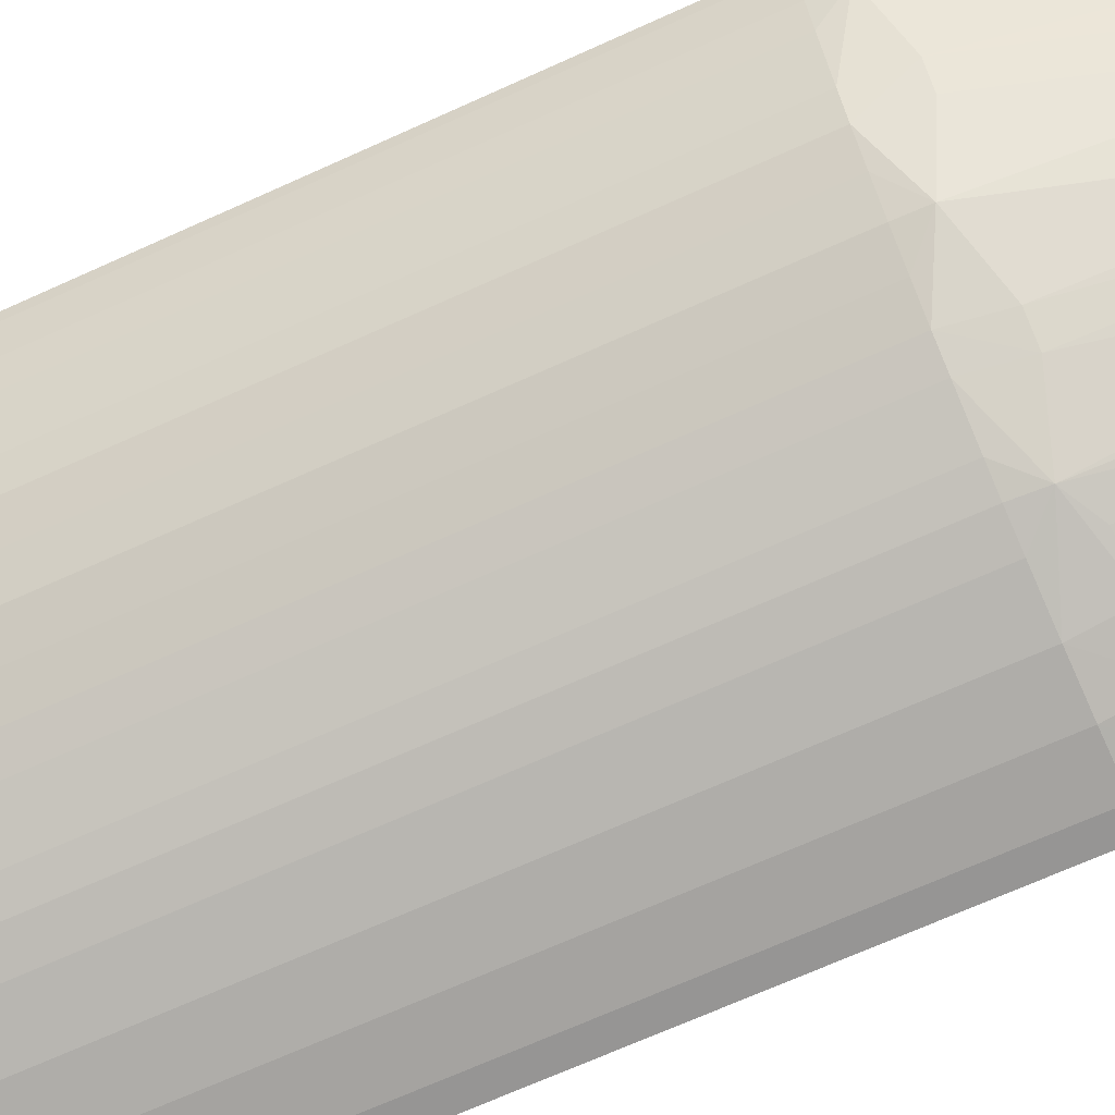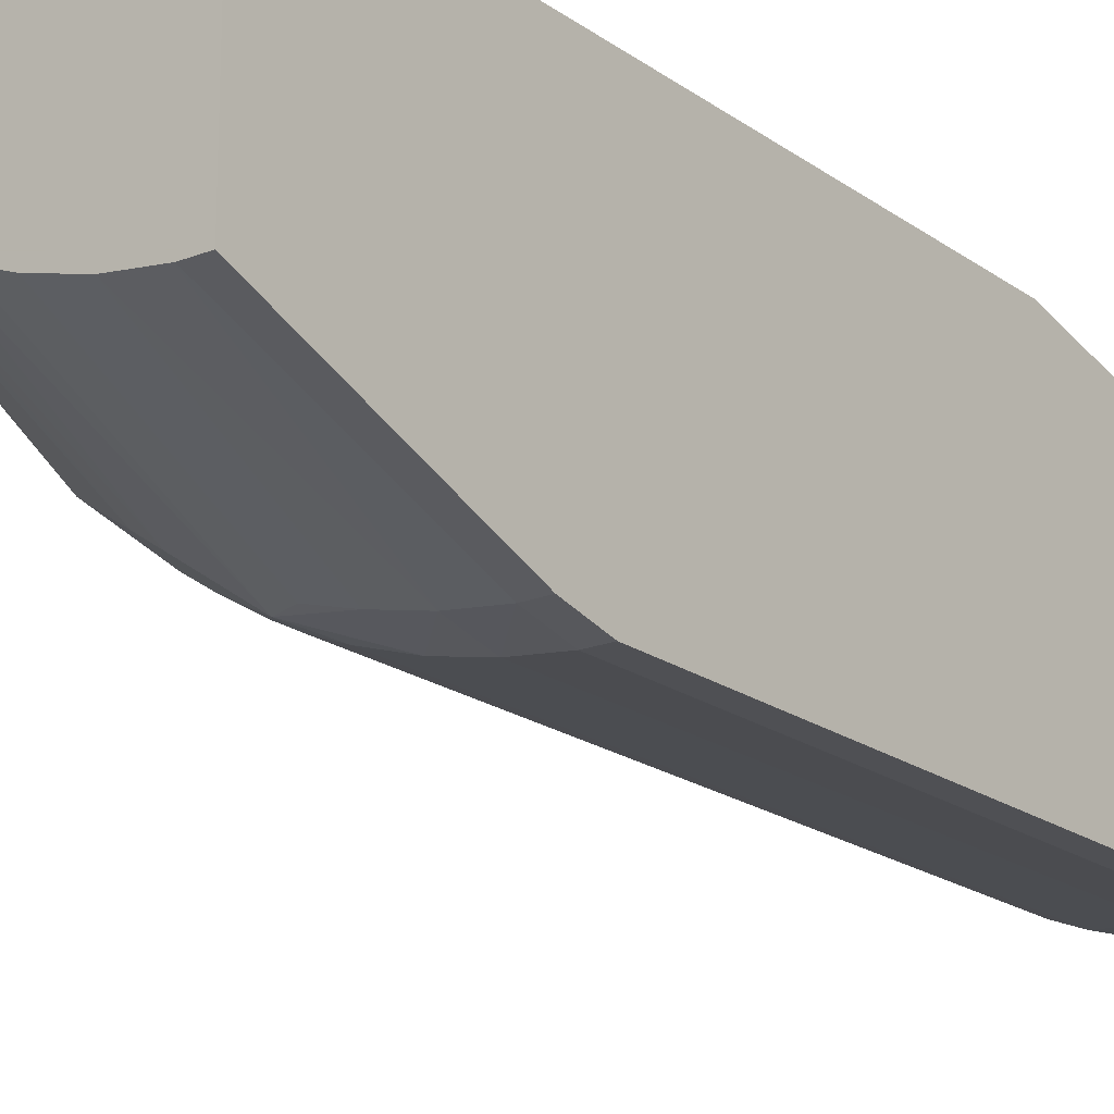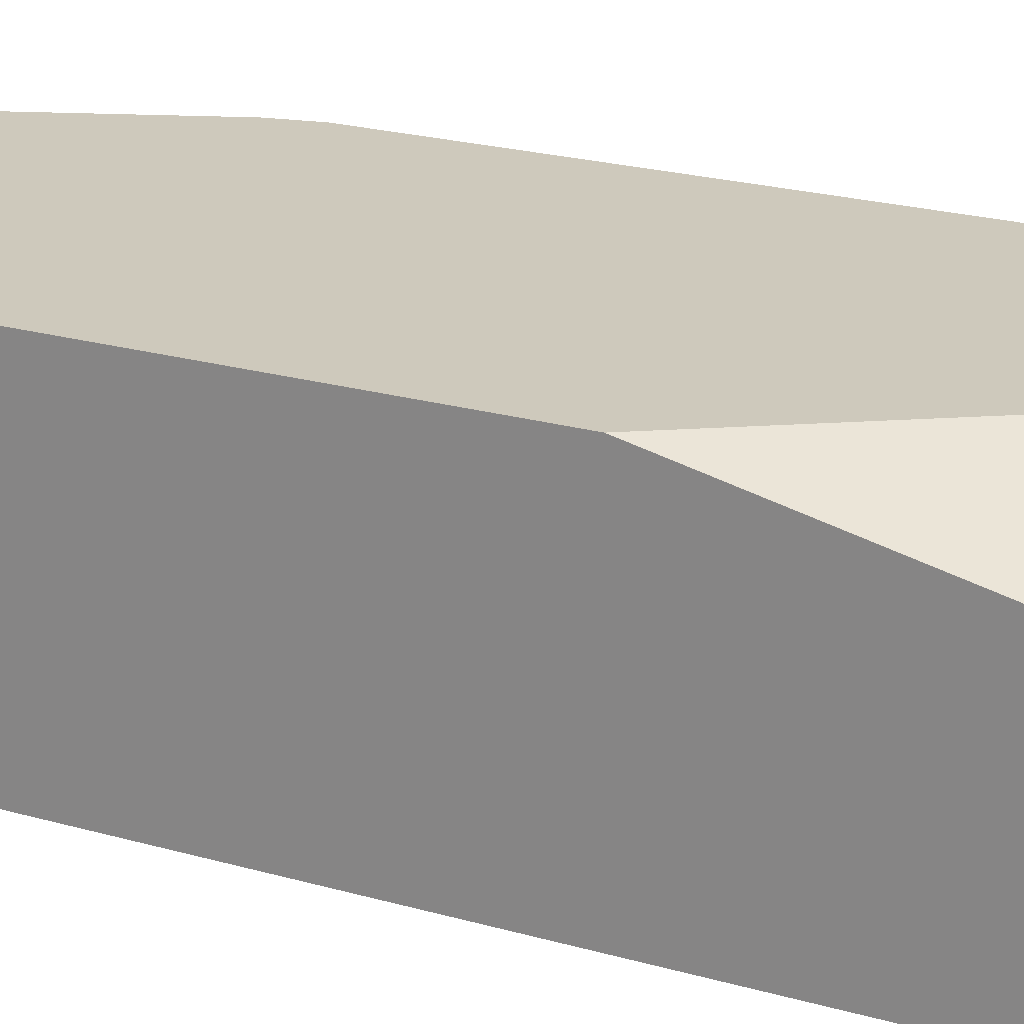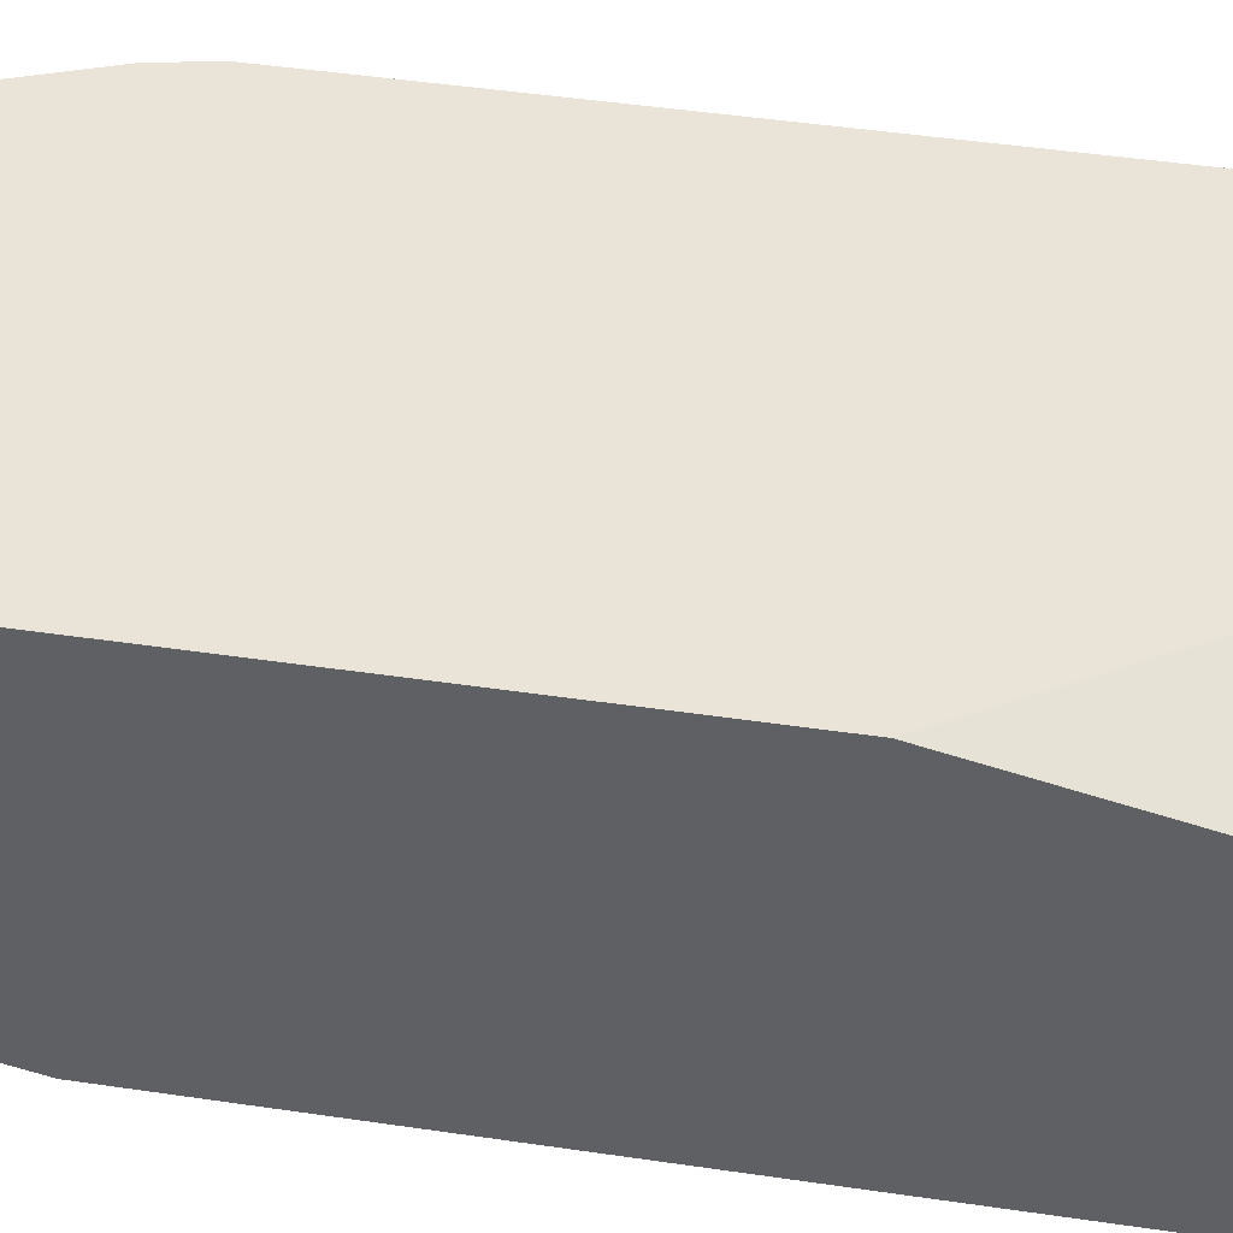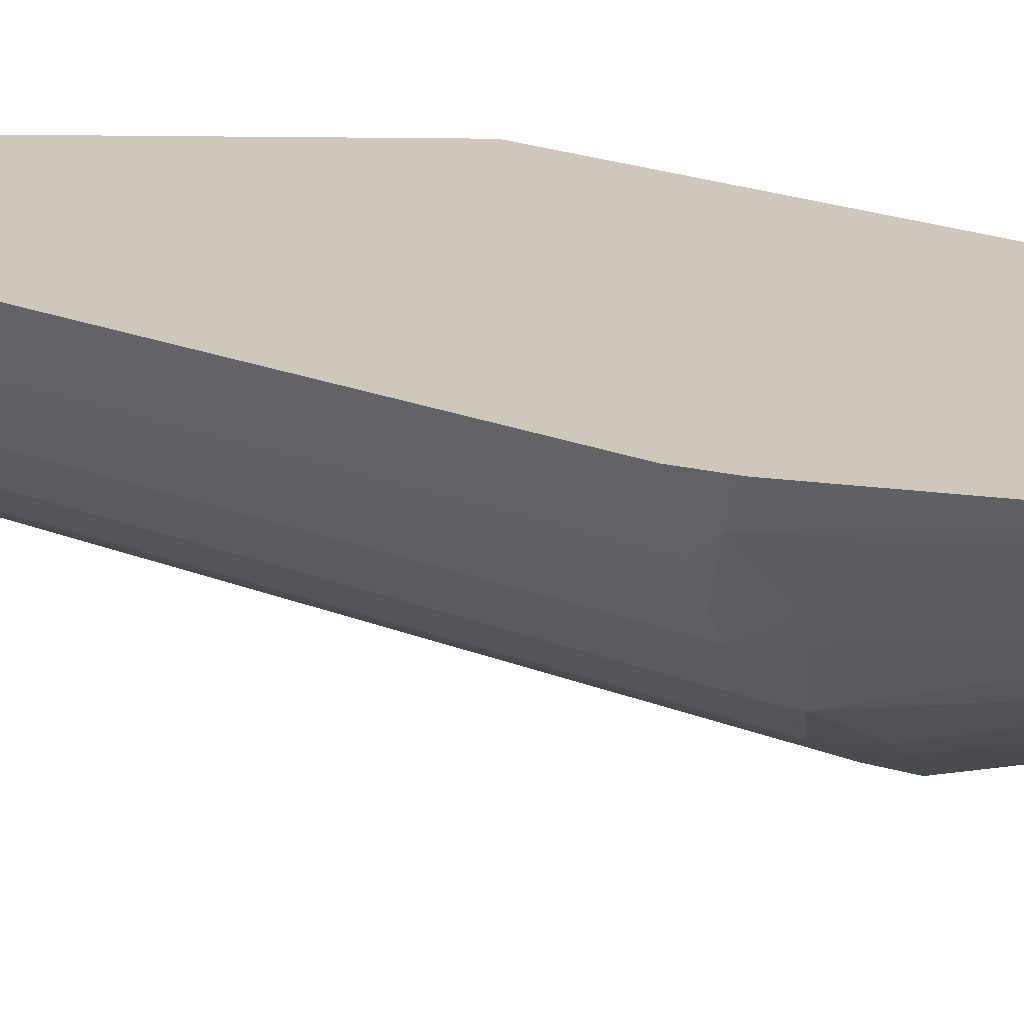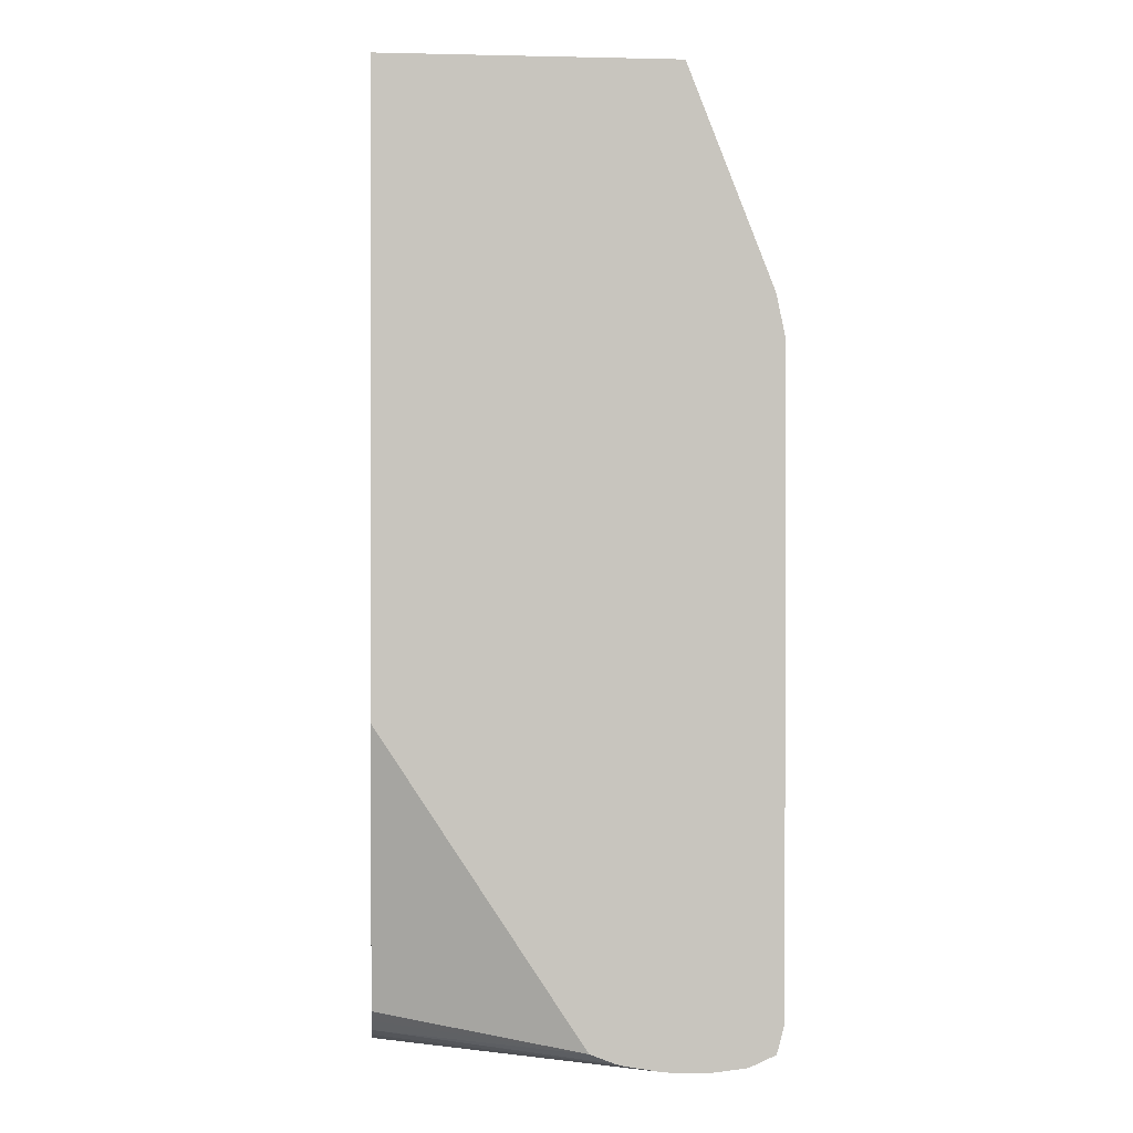
<metadata>
{"format":"obj","ext":"obj","renderer":"f3d","projection":"perspective","resolution":1024,"background":"white","views":[{"elev":-67.7,"azim":114.6,"up":"+Z"},{"elev":-19.1,"azim":-143.2,"up":"+Z"},{"elev":22.3,"azim":-63.6,"up":"+Z"},{"elev":43.2,"azim":-79.9,"up":"+Z"},{"elev":21.9,"azim":124.8,"up":"+Z"},{"elev":0.3,"azim":-5.2,"up":"+Y"}]}
</metadata>
<code>
o tool1_collision_geom_1
v -0.03548 -0.1271 0.009341
v -0.03379 -0.1271 0.009341
v -0.02699 -0.1271 0.01524
v -0.03548 -0.1271 0.009919
v -0.03548 -0.1267 0.008264
v -0.03265 -0.1271 0.009341
v -0.03039 -0.1271 0.01047
v -0.03152 -0.1271 0.01047
v -0.03492 -0.1267 0.008264
v -0.02699 -0.1271 0.01501
v -0.02676 -0.1271 0.01524
v -0.02789 -0.127 0.01524
v -0.03548 -0.127 0.01047
v -0.03548 -0.1258 0.007732
v -0.03152 -0.1269 0.009341
v -0.03379 -0.1267 0.008337
v -0.03265 -0.1267 0.00844
v -0.02925 -0.1271 0.01161
v -0.02915 -0.1268 0.01038
v -0.02812 -0.1269 0.01161
v -0.03492 -0.1258 0.007732
v -0.02812 -0.1271 0.01274
v -0.02699 -0.1271 0.01388
v -0.02585 -0.127 0.01524
v -0.02812 -0.127 0.01524
v -0.03548 -0.1268 0.01161
v -0.03548 -0.1253 0.007722
v -0.03492 -0.1247 0.007711
v -0.03152 -0.1266 0.008602
v -0.03044 -0.1267 0.009316
v -0.03379 -0.1258 0.007869
v -0.02947 -0.1266 0.009677
v -0.02812 -0.1266 0.01075
v -0.02726 -0.1266 0.01161
v -0.02689 -0.1268 0.01264
v -0.03379 -0.1247 0.007838
v -0.02585 -0.1269 0.01501
v -0.02567 -0.1269 0.01524
v -0.02902 -0.1268 0.01524
v -0.03548 -0.1267 0.01206
v -0.03548 -0.1247 0.007712
v -0.03492 -0.1081 0.007711
v -0.03086 -0.1265 0.008729
v -0.03265 -0.1258 0.00809
v -0.02929 -0.1258 0.009562
v -0.02872 -0.1258 0.009938
v -0.02752 -0.1265 0.01101
v -0.02619 -0.1266 0.01295
v -0.02583 -0.1267 0.01393
v -0.03265 -0.1247 0.008073
v -0.03379 -0.1081 0.007838
v -0.02511 -0.1266 0.01501
v -0.02508 -0.1266 0.01524
v -0.02927 -0.1268 0.01524
v -0.03548 -0.1263 0.01307
v -0.03548 -0.1265 0.0125
v -0.03548 -0.1081 0.007712
v -0.03548 -0.1076 0.007835
v -0.03548 -0.107 0.007965
v -0.03492 -0.107 0.007965
v -0.03152 -0.1258 0.008429
v -0.03081 -0.1258 0.008706
v -0.03025 -0.1258 0.008995
v -0.02872 -0.1247 0.009933
v -0.02929 -0.1081 0.009562
v -0.02812 -0.1258 0.01045
v -0.0275 -0.1258 0.01099
v -0.02696 -0.1258 0.01161
v -0.02645 -0.1258 0.01221
v -0.02608 -0.1258 0.01278
v -0.02524 -0.1265 0.01435
v -0.03265 -0.1081 0.008073
v -0.03379 -0.107 0.008096
v -0.02487 -0.1258 0.01524
v -0.02993 -0.1265 0.01524
v -0.03548 -0.126 0.01331
v -0.03548 -0.1011 0.01014
v -0.03492 -0.1011 0.01014
v -0.0349 -0.1011 0.01014
v -0.03152 -0.1081 0.008429
v -0.03081 -0.1081 0.008706
v -0.03025 -0.1081 0.008995
v -0.02812 -0.1247 0.01045
v -0.02872 -0.1081 0.009933
v -0.03086 -0.1074 0.008729
v -0.02952 -0.107 0.009714
v -0.02696 -0.1247 0.01161
v -0.0275 -0.1081 0.01099
v -0.02645 -0.1247 0.01221
v -0.02551 -0.1258 0.01374
v -0.02608 -0.1081 0.01278
v -0.02522 -0.1258 0.0143
v -0.02494 -0.1258 0.01501
v -0.03265 -0.107 0.008342
v -0.03379 -0.1011 0.01029
v -0.02487 -0.1247 0.01524
v -0.03548 -0.1257 0.01353
v -0.03548 -0.118 0.01524
v -0.03548 -0.1011 0.01524
v -0.02812 -0.1081 0.01045
v -0.02896 -0.107 0.0101
v -0.02752 -0.1075 0.01101
v -0.03163 -0.107 0.008635
v -0.03265 -0.1011 0.01059
v -0.03182 -0.1011 0.01091
v -0.0318 -0.1011 0.01092
v -0.03125 -0.1011 0.0112
v -0.03123 -0.1011 0.01121
v -0.03039 -0.1011 0.01176
v -0.03037 -0.1011 0.01177
v -0.02696 -0.1081 0.01161
v -0.02645 -0.1081 0.01221
v -0.02551 -0.1081 0.01374
v -0.02623 -0.107 0.01301
v -0.02524 -0.1074 0.01435
v -0.02522 -0.1081 0.0143
v -0.02494 -0.1081 0.01501
v -0.03376 -0.1011 0.0103
v -0.02487 -0.1081 0.01524
v -0.02746 -0.1011 0.01524
v -0.02982 -0.1011 0.01217
v -0.0298 -0.1011 0.01218
v -0.02925 -0.1011 0.01273
v -0.02868 -0.1011 0.0133
v -0.02661 -0.107 0.01244
v -0.02828 -0.1011 0.01388
v -0.02826 -0.1011 0.01389
v -0.02771 -0.1011 0.01474
v -0.02515 -0.107 0.01512
v -0.02511 -0.107 0.01524
v -0.02508 -0.1072 0.01524
f 1 2 8
f 1 8 18
f 1 18 22
f 1 22 10
f 1 10 3
f 1 3 4
f 1 4 13
f 1 13 26
f 1 26 40
f 1 40 56
f 1 56 55
f 1 55 76
f 1 76 97
f 1 97 98
f 1 98 99
f 1 99 77
f 1 77 59
f 1 59 58
f 1 58 57
f 1 57 41
f 1 41 27
f 1 27 14
f 1 14 5
f 1 5 9
f 1 9 2
f 2 6 7
f 2 7 8
f 2 9 6
f 3 10 11
f 3 11 24
f 3 24 38
f 3 38 53
f 3 53 74
f 3 74 96
f 3 96 119
f 3 119 131
f 3 131 130
f 3 130 120
f 3 120 99
f 3 99 98
f 3 98 75
f 3 75 54
f 3 54 39
f 3 39 25
f 3 25 12
f 3 12 13
f 3 13 4
f 5 14 21
f 5 21 9
f 6 15 7
f 6 9 16
f 6 16 17
f 6 17 15
f 7 18 8
f 7 15 19
f 7 19 20
f 7 20 18
f 9 21 16
f 10 22 23
f 10 23 11
f 11 23 24
f 12 25 13
f 13 25 26
f 14 27 28
f 14 28 21
f 15 17 29
f 15 29 30
f 15 30 19
f 16 21 17
f 17 21 31
f 17 31 29
f 18 20 22
f 19 30 32
f 19 32 33
f 19 33 20
f 20 23 22
f 20 33 34
f 20 34 35
f 20 35 23
f 21 28 36
f 21 36 31
f 23 35 37
f 23 37 24
f 24 37 38
f 25 39 26
f 26 39 40
f 27 41 28
f 28 41 57
f 28 57 42
f 28 42 51
f 28 51 36
f 29 43 32
f 29 32 30
f 29 31 44
f 29 44 43
f 31 36 44
f 32 43 45
f 32 45 46
f 32 46 47
f 32 47 33
f 33 47 34
f 34 48 35
f 34 47 48
f 35 48 49
f 35 49 37
f 36 50 44
f 36 51 72
f 36 72 50
f 37 49 52
f 37 52 38
f 38 52 53
f 39 54 55
f 39 55 56
f 39 56 40
f 42 57 58
f 42 58 59
f 42 59 60
f 42 60 51
f 43 44 61
f 43 61 62
f 43 62 63
f 43 63 45
f 44 50 61
f 45 64 46
f 45 63 82
f 45 82 65
f 45 65 84
f 45 84 64
f 46 66 47
f 46 64 83
f 46 83 66
f 47 66 67
f 47 67 68
f 47 68 69
f 47 69 48
f 48 69 70
f 48 70 71
f 48 71 52
f 48 52 49
f 50 72 80
f 50 80 61
f 51 60 73
f 51 73 72
f 52 71 74
f 52 74 53
f 54 75 55
f 55 75 76
f 59 77 78
f 59 78 60
f 60 78 79
f 60 79 73
f 61 80 81
f 61 81 62
f 62 81 82
f 62 82 63
f 64 84 100
f 64 100 83
f 65 82 85
f 65 85 86
f 65 86 84
f 66 83 67
f 67 87 68
f 67 83 100
f 67 100 88
f 67 88 111
f 67 111 87
f 68 87 69
f 69 87 89
f 69 89 70
f 70 90 71
f 70 89 112
f 70 112 91
f 70 91 113
f 70 113 90
f 71 90 92
f 71 92 93
f 71 93 74
f 72 73 94
f 72 94 85
f 72 85 80
f 73 79 95
f 73 95 94
f 74 93 96
f 75 97 76
f 75 98 97
f 77 99 120
f 77 120 128
f 77 128 127
f 77 127 126
f 77 126 124
f 77 124 123
f 77 123 122
f 77 122 121
f 77 121 110
f 77 110 109
f 77 109 108
f 77 108 107
f 77 107 106
f 77 106 105
f 77 105 104
f 77 104 118
f 77 118 95
f 77 95 79
f 77 79 78
f 80 85 81
f 81 85 82
f 84 86 101
f 84 101 102
f 84 102 100
f 85 94 103
f 85 103 104
f 85 104 105
f 85 105 106
f 85 106 107
f 85 107 86
f 86 107 108
f 86 108 109
f 86 109 110
f 86 110 101
f 87 111 112
f 87 112 89
f 88 100 102
f 88 102 111
f 90 113 116
f 90 116 92
f 91 112 114
f 91 114 115
f 91 115 113
f 92 116 117
f 92 117 93
f 93 117 119
f 93 119 96
f 94 95 118
f 94 118 104
f 94 104 103
f 101 110 121
f 101 121 102
f 102 121 122
f 102 122 123
f 102 123 124
f 102 124 125
f 102 125 112
f 102 112 111
f 112 125 114
f 113 115 116
f 114 125 126
f 114 126 127
f 114 127 128
f 114 128 115
f 115 129 130
f 115 130 131
f 115 131 119
f 115 119 117
f 115 117 116
f 115 128 120
f 115 120 129
f 120 130 129
f 124 126 125

</code>
